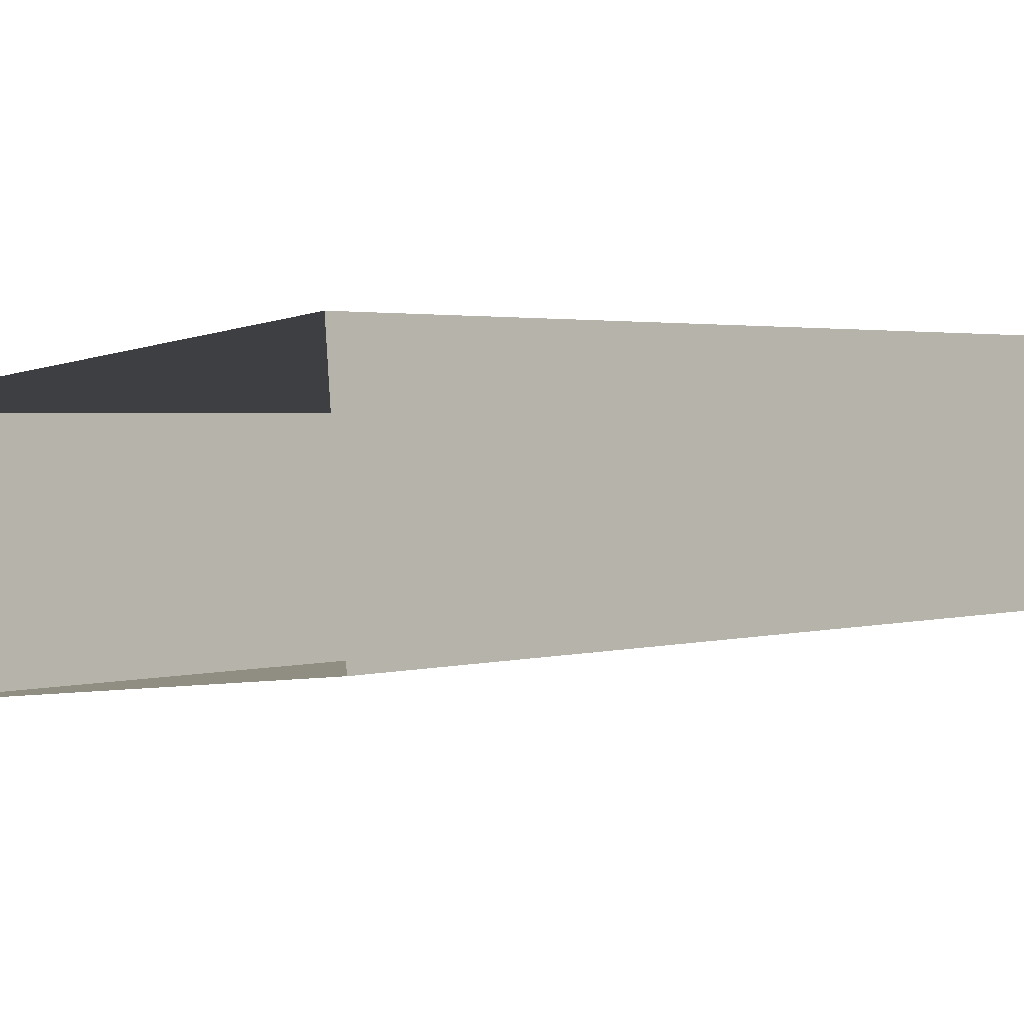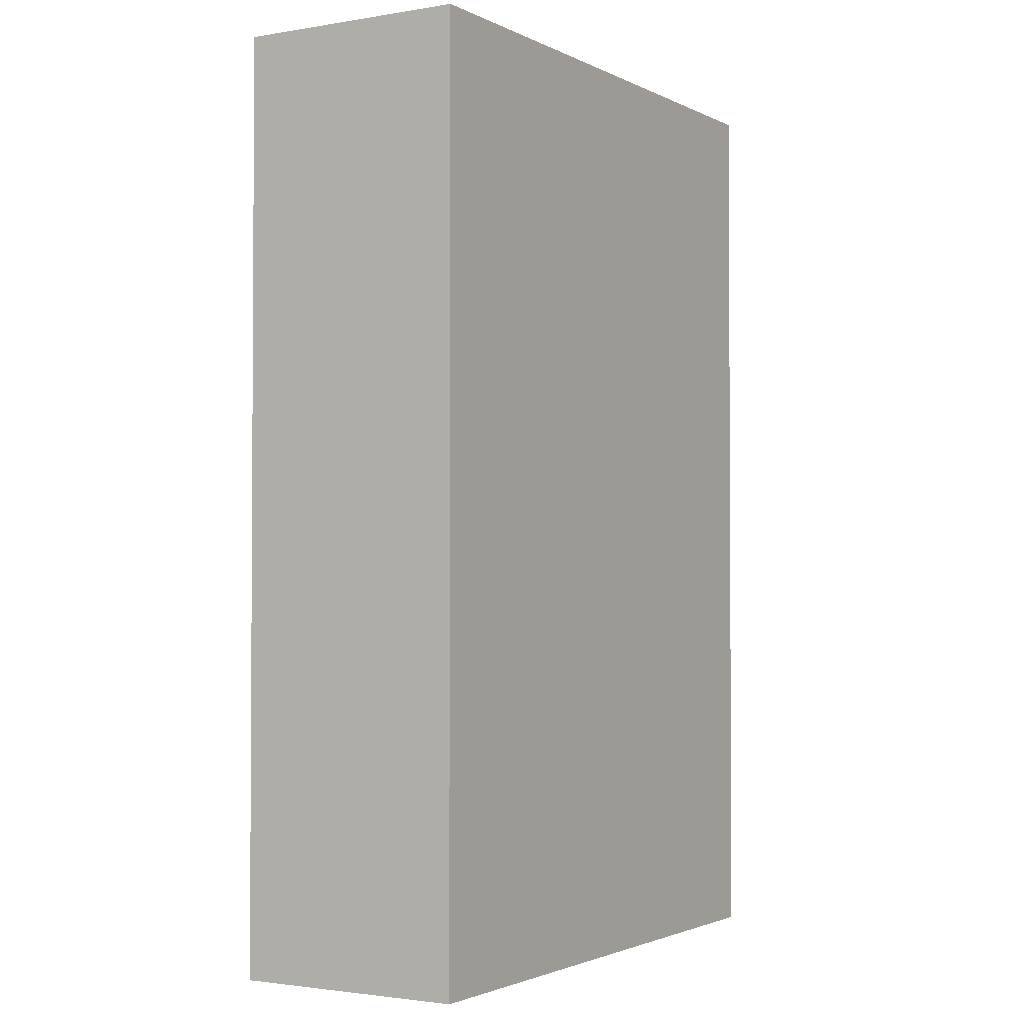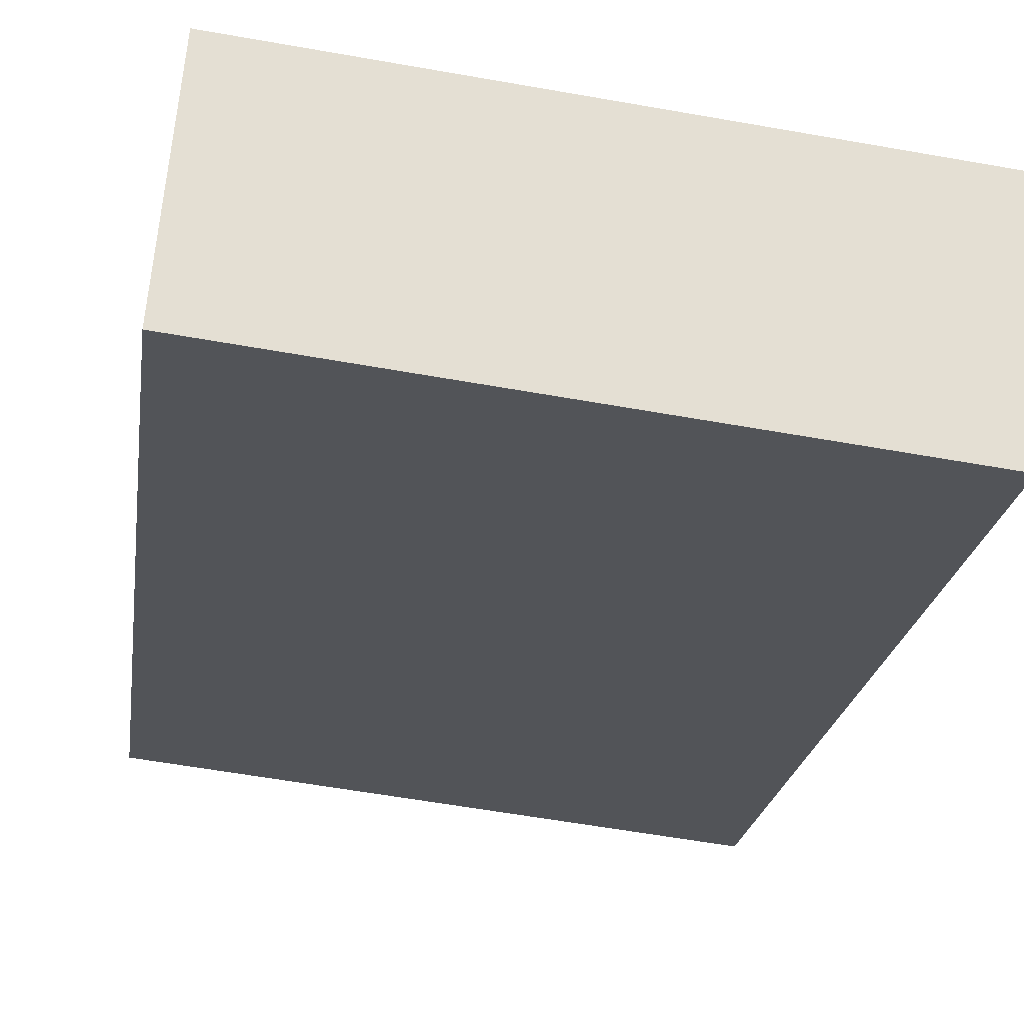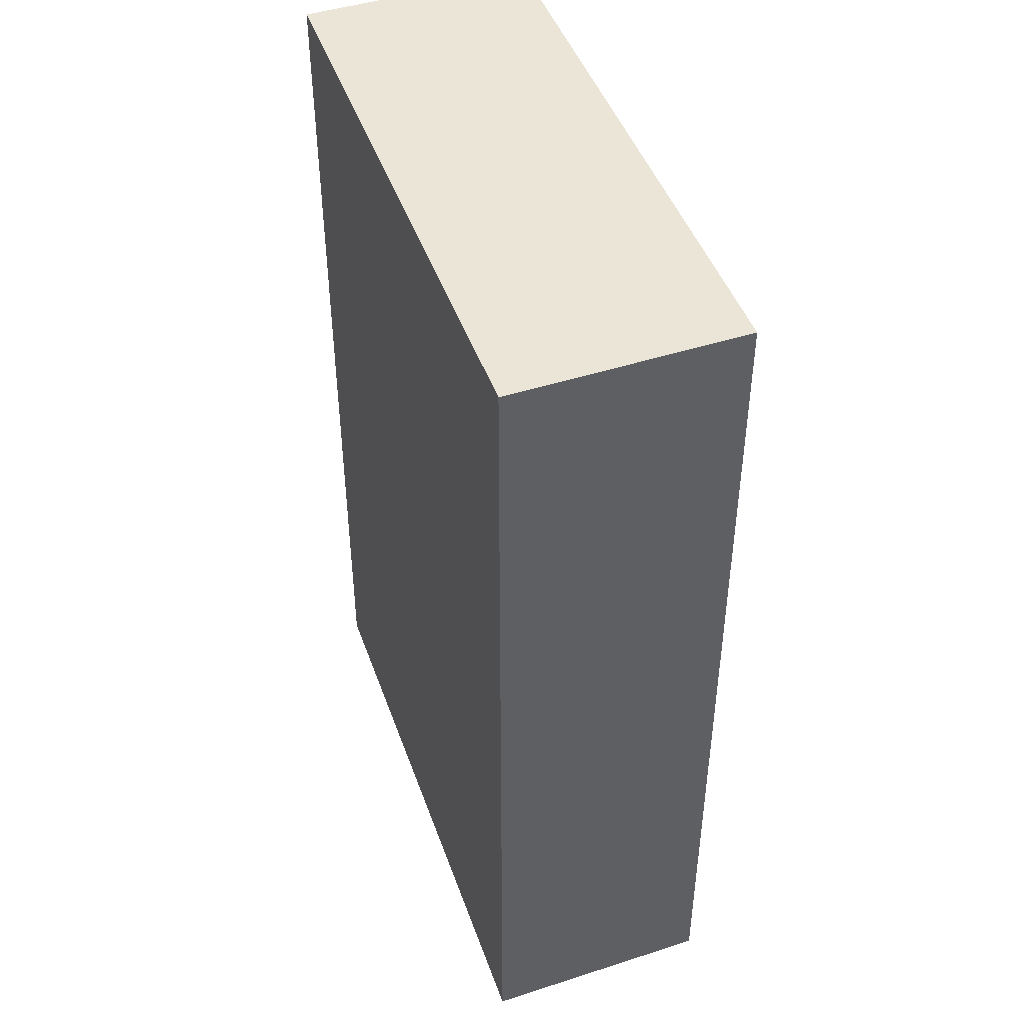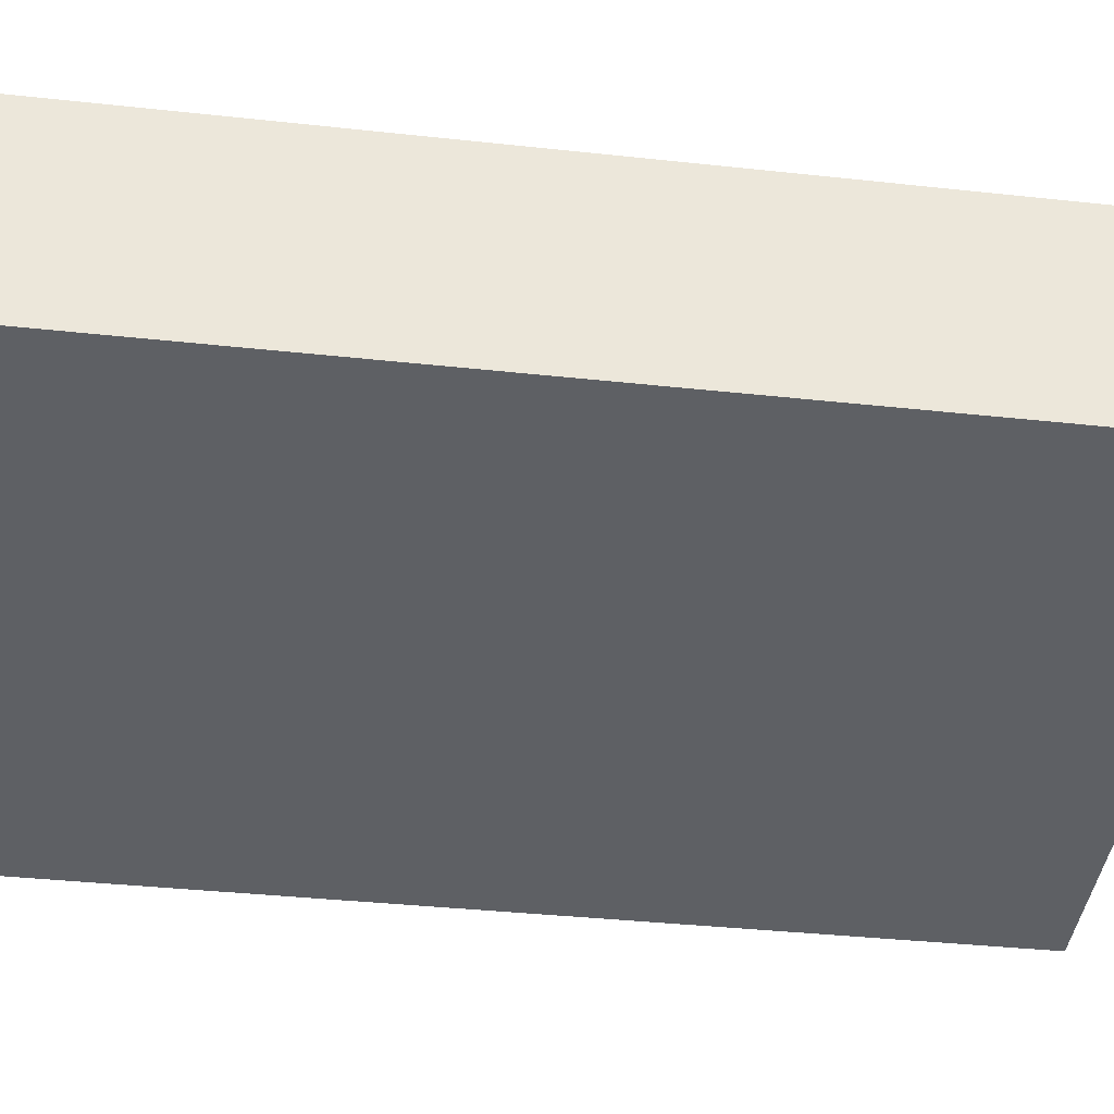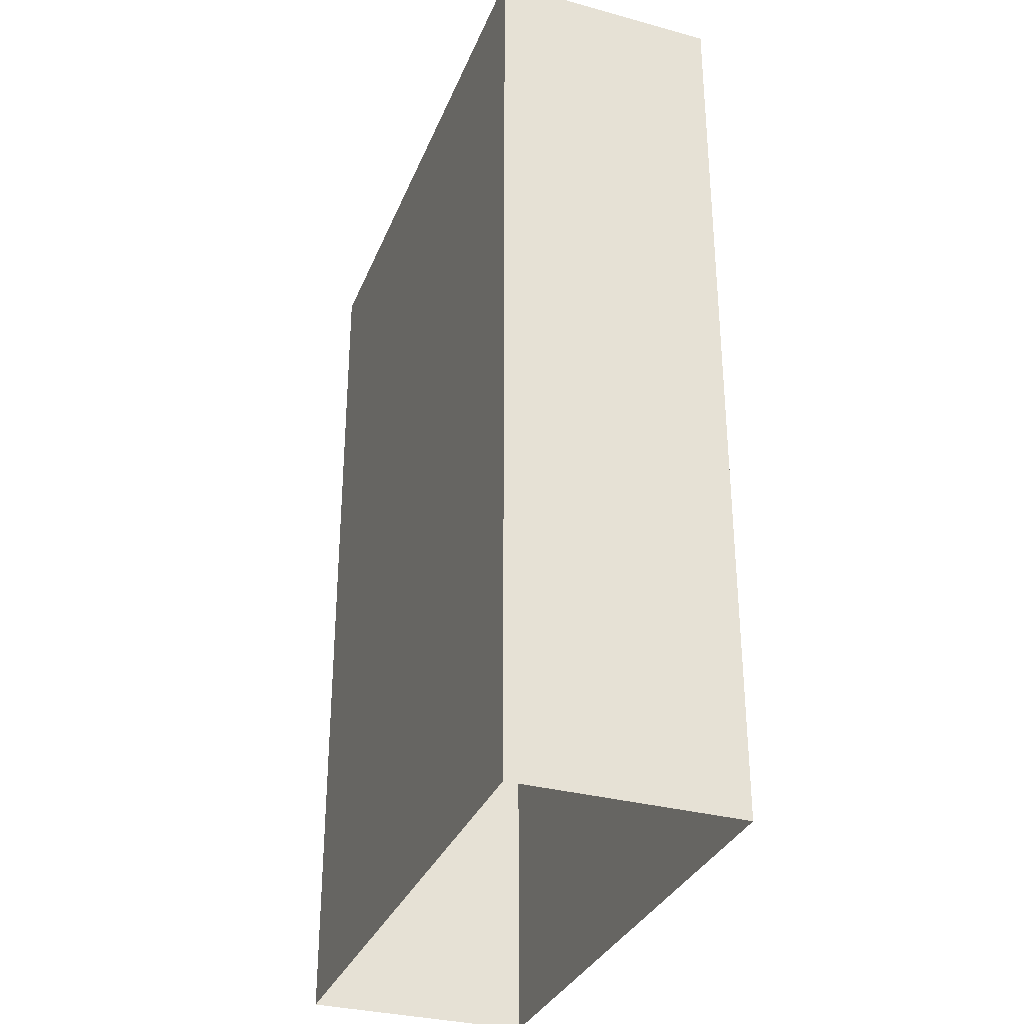
<metadata>
{"format":"obj","ext":"obj","renderer":"f3d","projection":"perspective","resolution":1024,"background":"white","views":[{"elev":2.2,"azim":-135.9,"up":"+Y"},{"elev":-2.1,"azim":-64.5,"up":"+Z"},{"elev":-22.6,"azim":-8.0,"up":"+Y"},{"elev":45.9,"azim":-115.3,"up":"+Z"},{"elev":-36.8,"azim":-98.0,"up":"+Y"},{"elev":-32.1,"azim":-115.9,"up":"+Z"}]}
</metadata>
<code>
v -7107 -3.78e+04 18.11
v -7107 -3.78e+04 2.3
v -7117 -3.78e+04 2.304
v -7117 -3.78e+04 18.11
v -7107 -3.781e+04 18.11
v -7107 -3.781e+04 2.3
v -7117 -3.78e+04 2.304
v -7117 -3.78e+04 18.11
f 2 7 3
f 2 6 7
f 1 2 3
f 4 1 3
f 5 6 2
f 1 5 2
f 5 7 6
f 5 8 7
f 8 3 7
f 8 4 3
f 8 1 4
f 8 5 1

</code>
